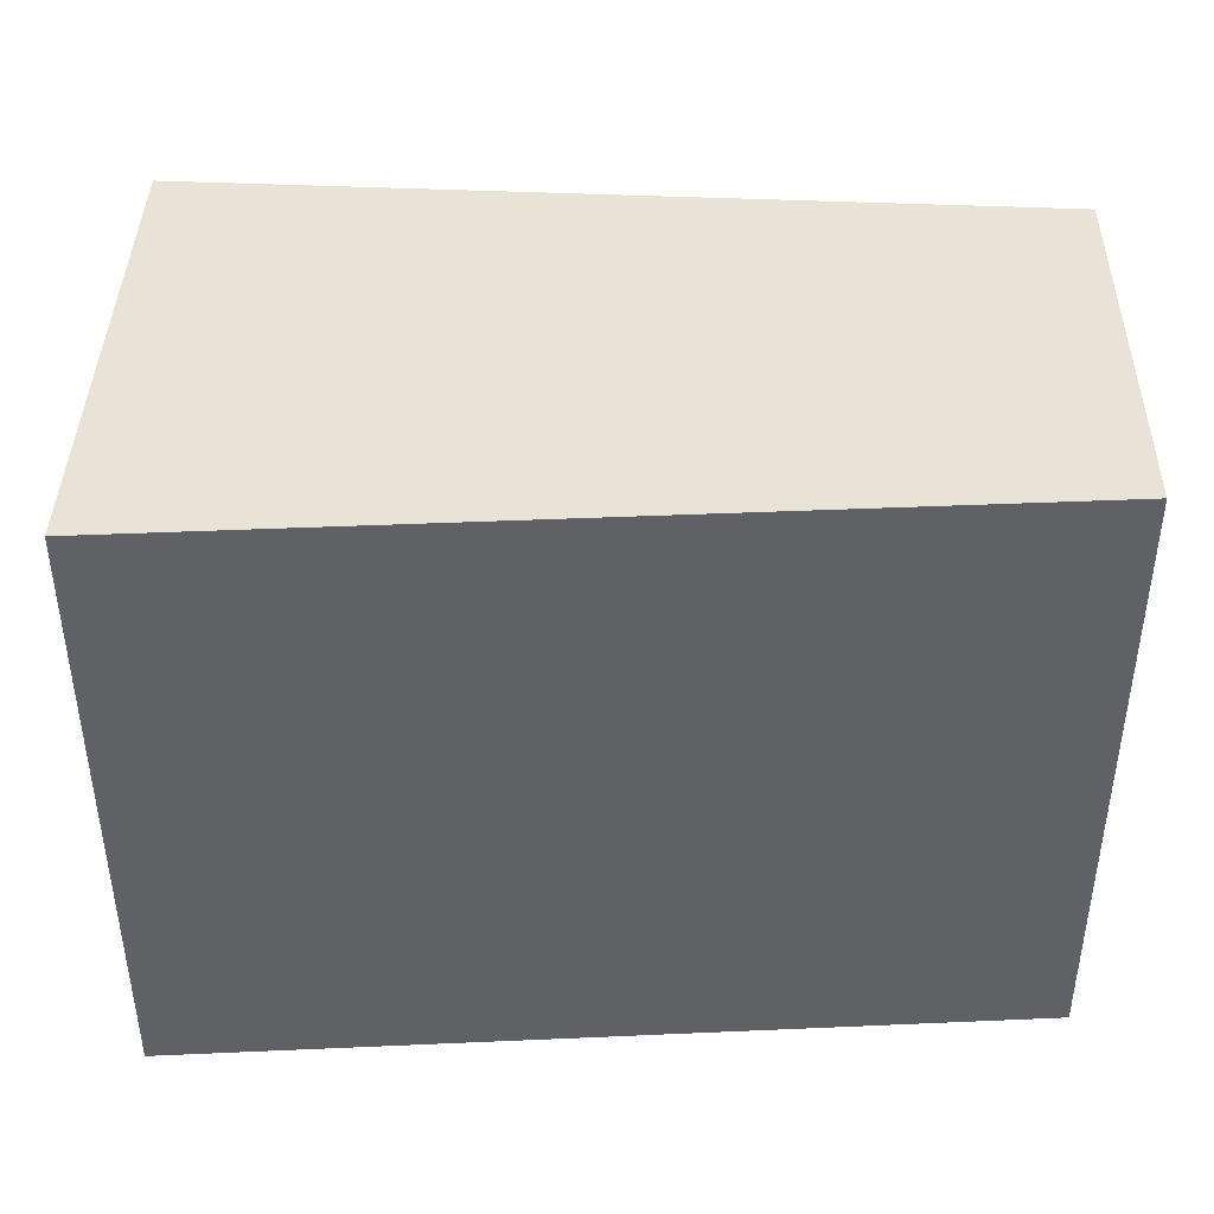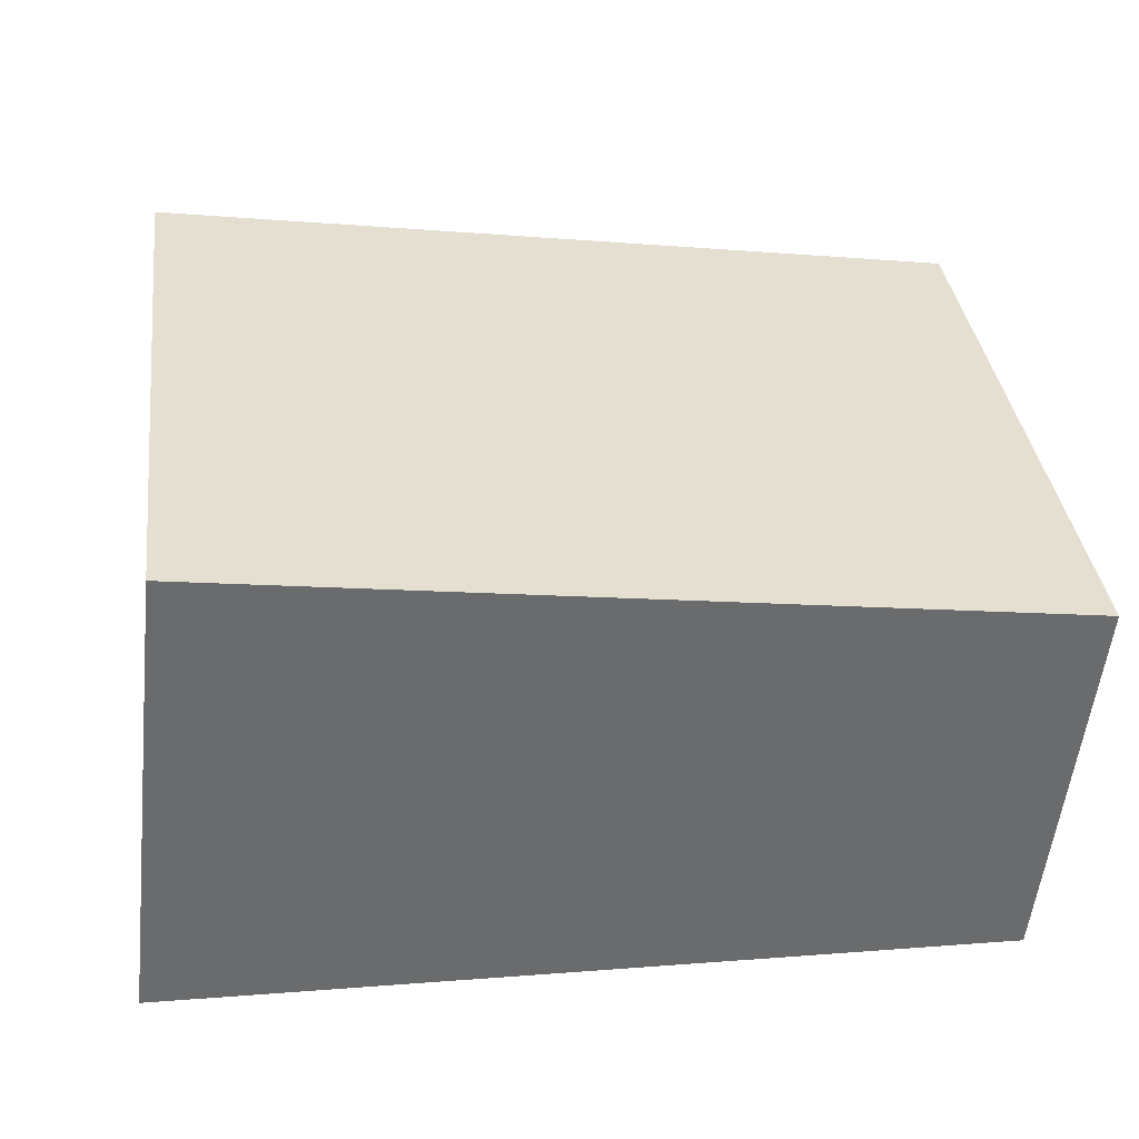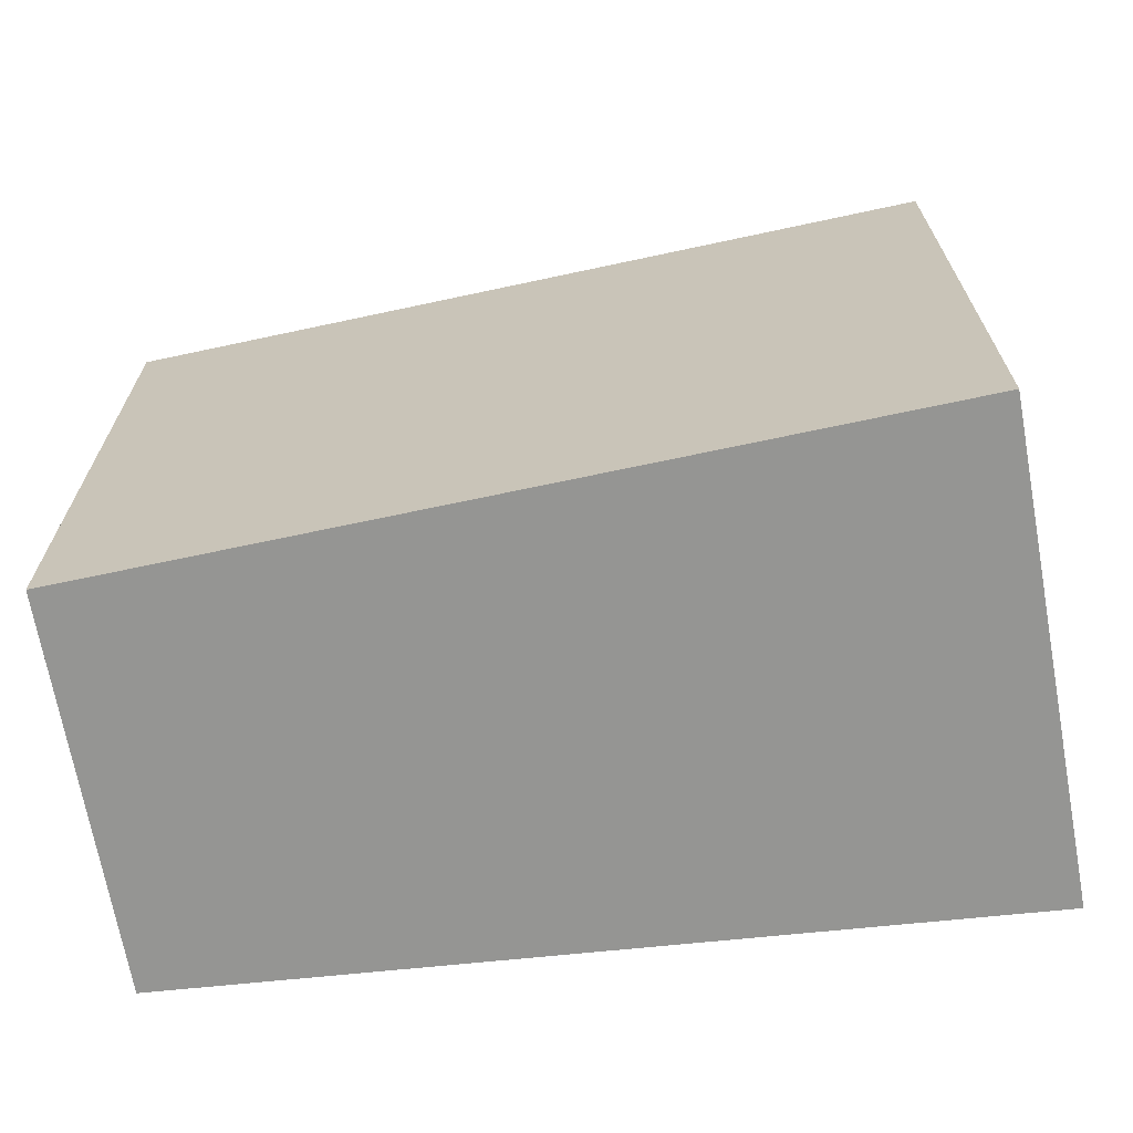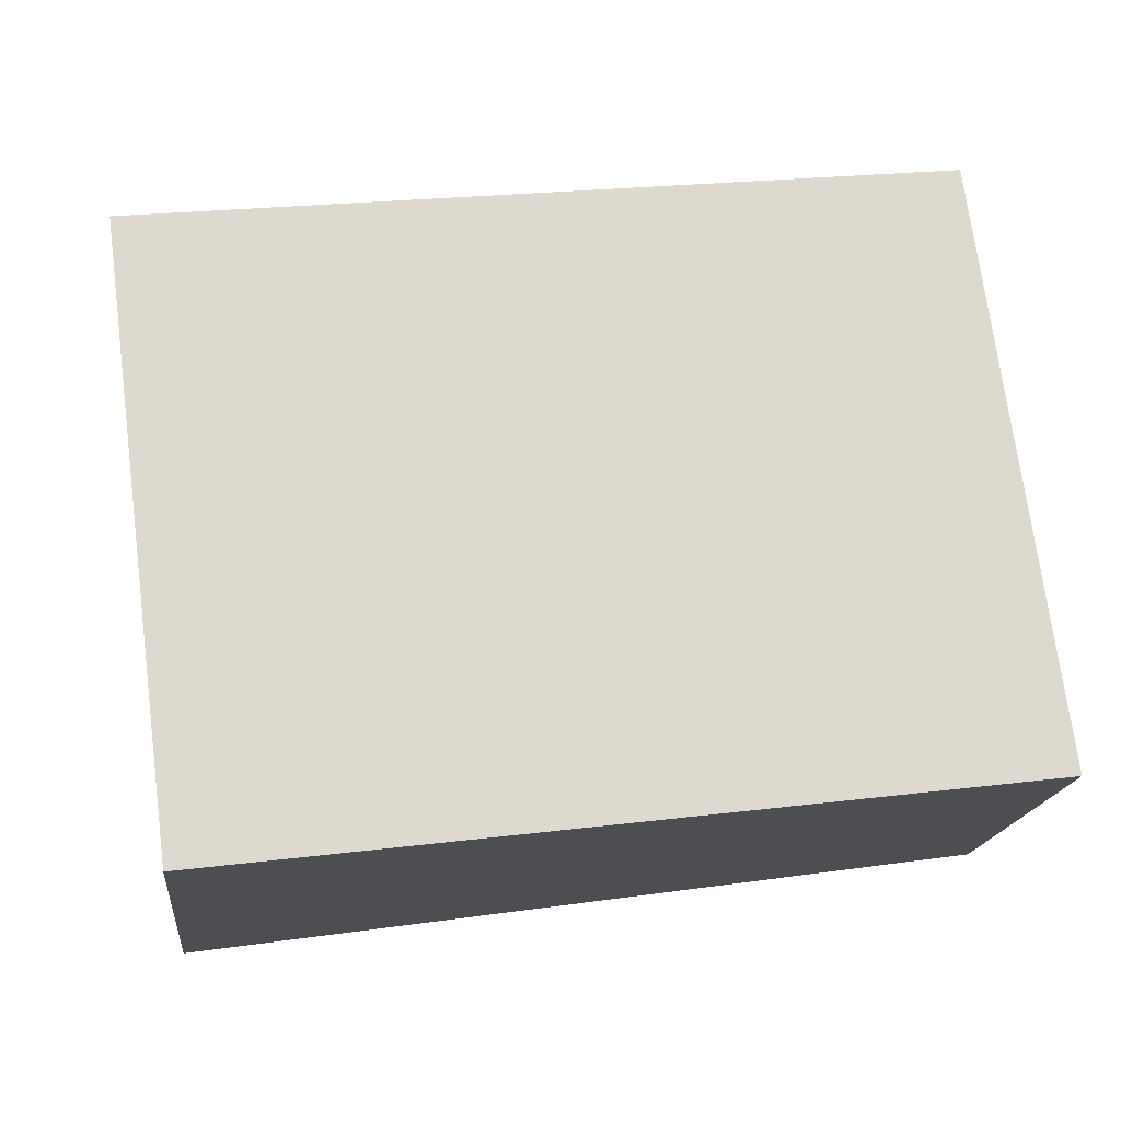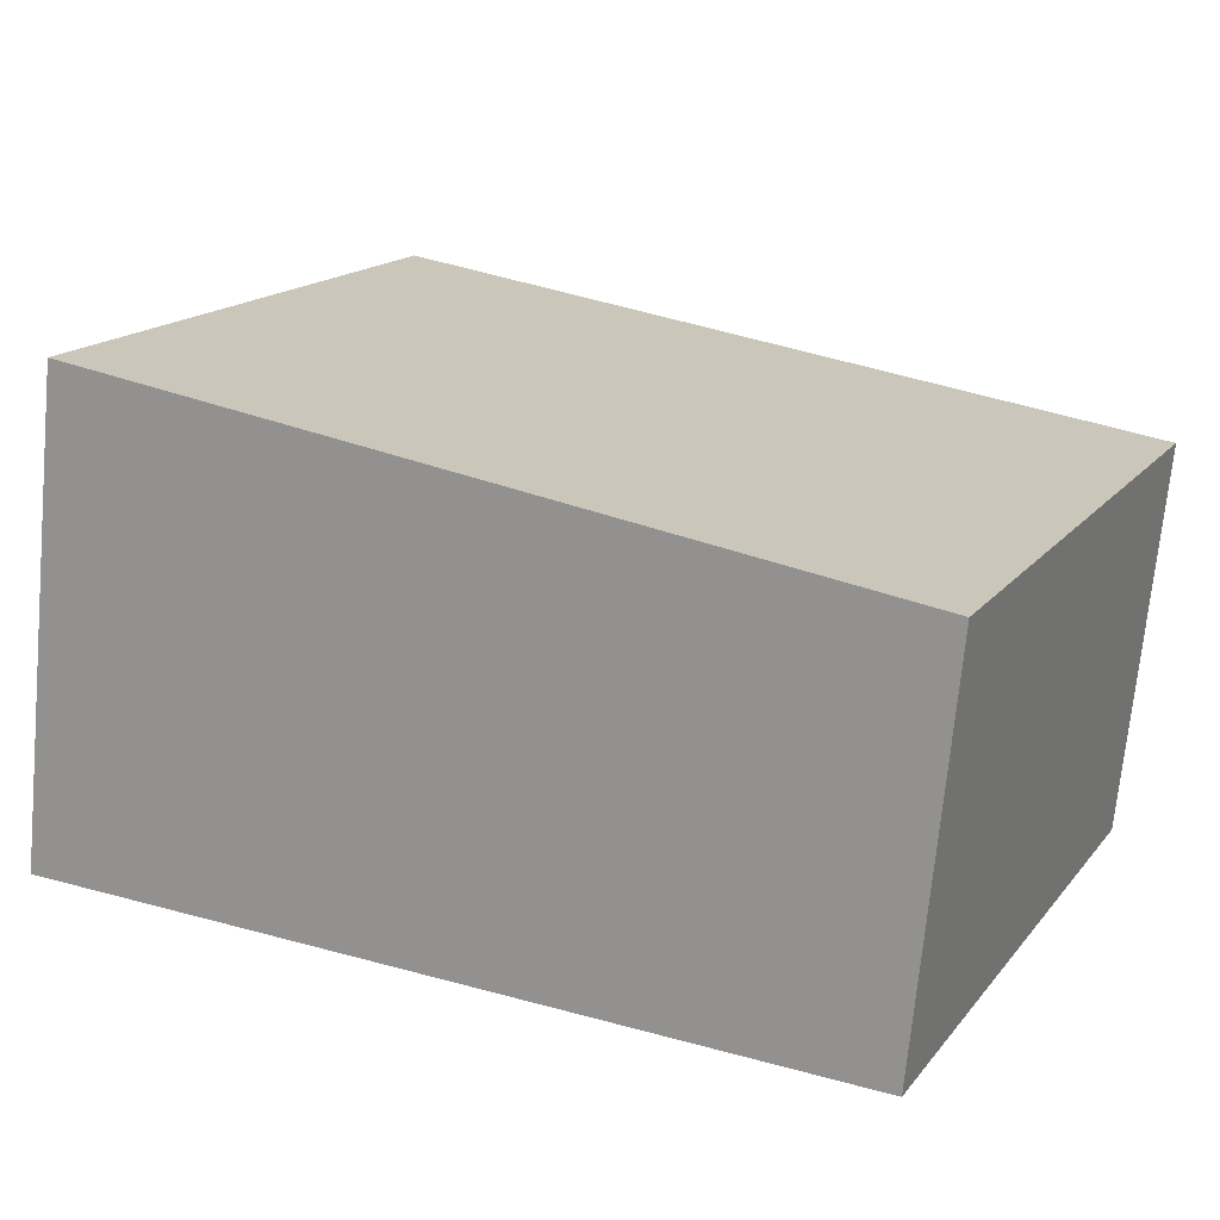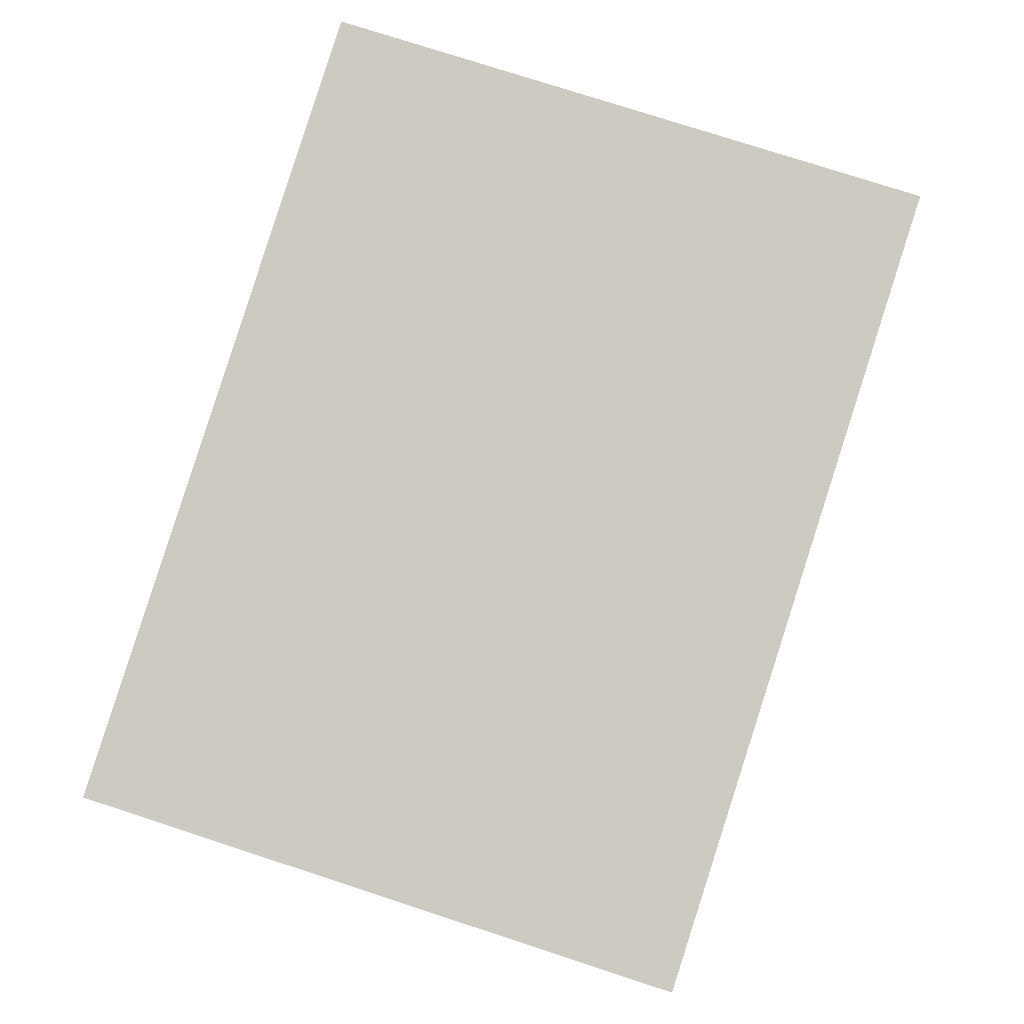
<metadata>
{"format":"obj","ext":"obj","renderer":"f3d","projection":"perspective","resolution":1024,"background":"white","views":[{"elev":41.8,"azim":174.9,"up":"+Y"},{"elev":37.2,"azim":172.6,"up":"+Z"},{"elev":-67.3,"azim":3.9,"up":"+Y"},{"elev":73.1,"azim":172.5,"up":"+Z"},{"elev":17.0,"azim":-154.0,"up":"+Z"},{"elev":77.3,"azim":-72.0,"up":"+Z"}]}
</metadata>
<code>
v  0.129 2.119 -1.362
v  2.827 2.119 0.412
v  3.03 2.119 -1.257
v  0 2.119 1.298e-16
v  2.827 -2.523e-17 0.412
v  3.03 7.697e-17 -1.257
v  0.129 8.34e-17 -1.362
v  0 0 0
g defaultobject
f 1 2 3
f 2 1 4
f 5 3 2
f 3 5 6
f 6 1 3
f 1 6 7
f 7 4 1
f 4 7 8
f 8 2 4
f 2 8 5
f 8 6 5
f 6 8 7

</code>
